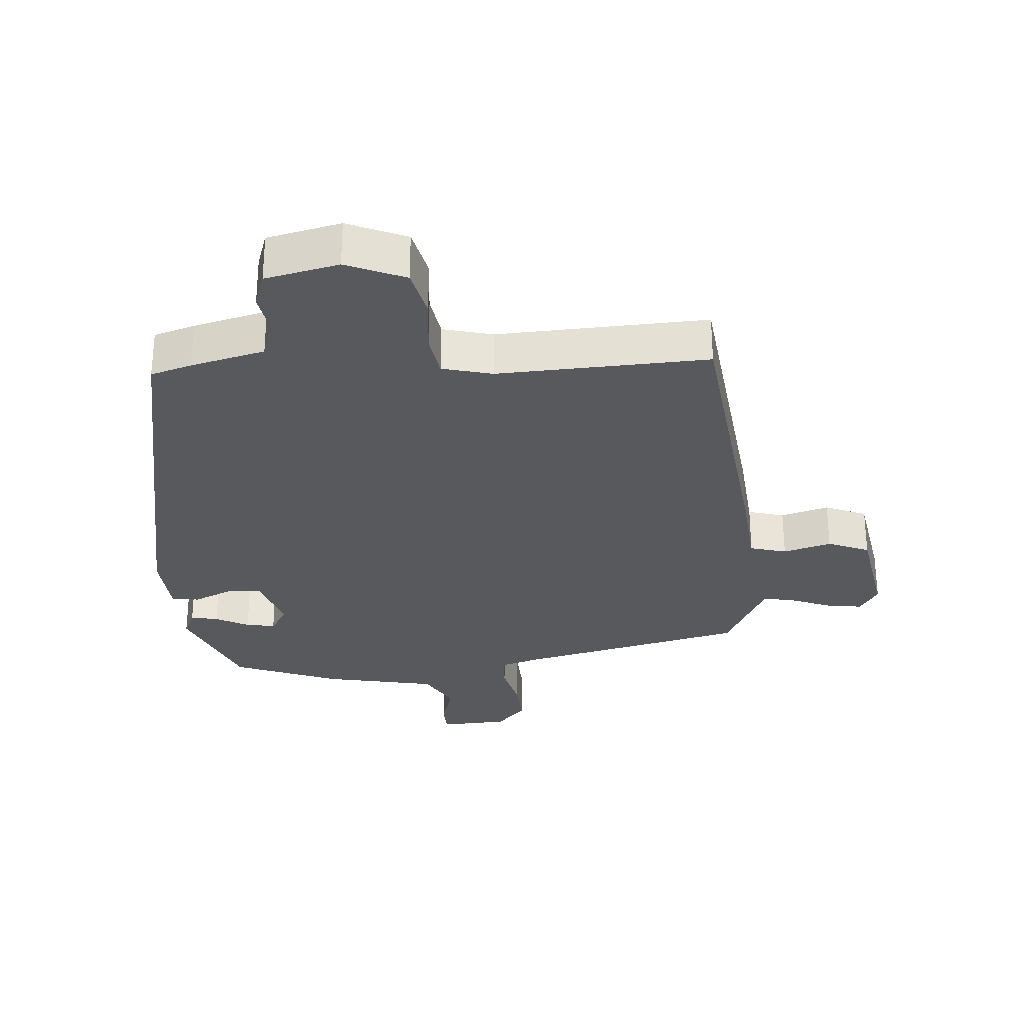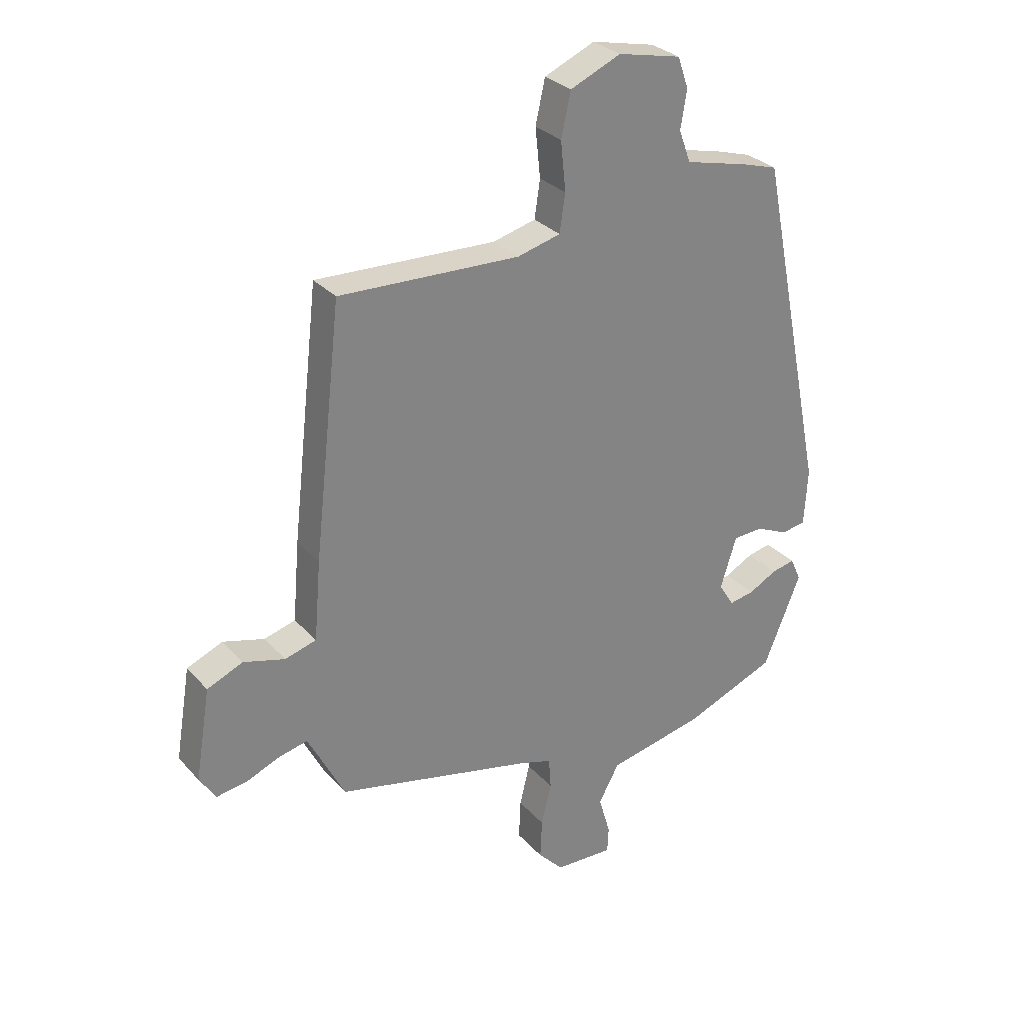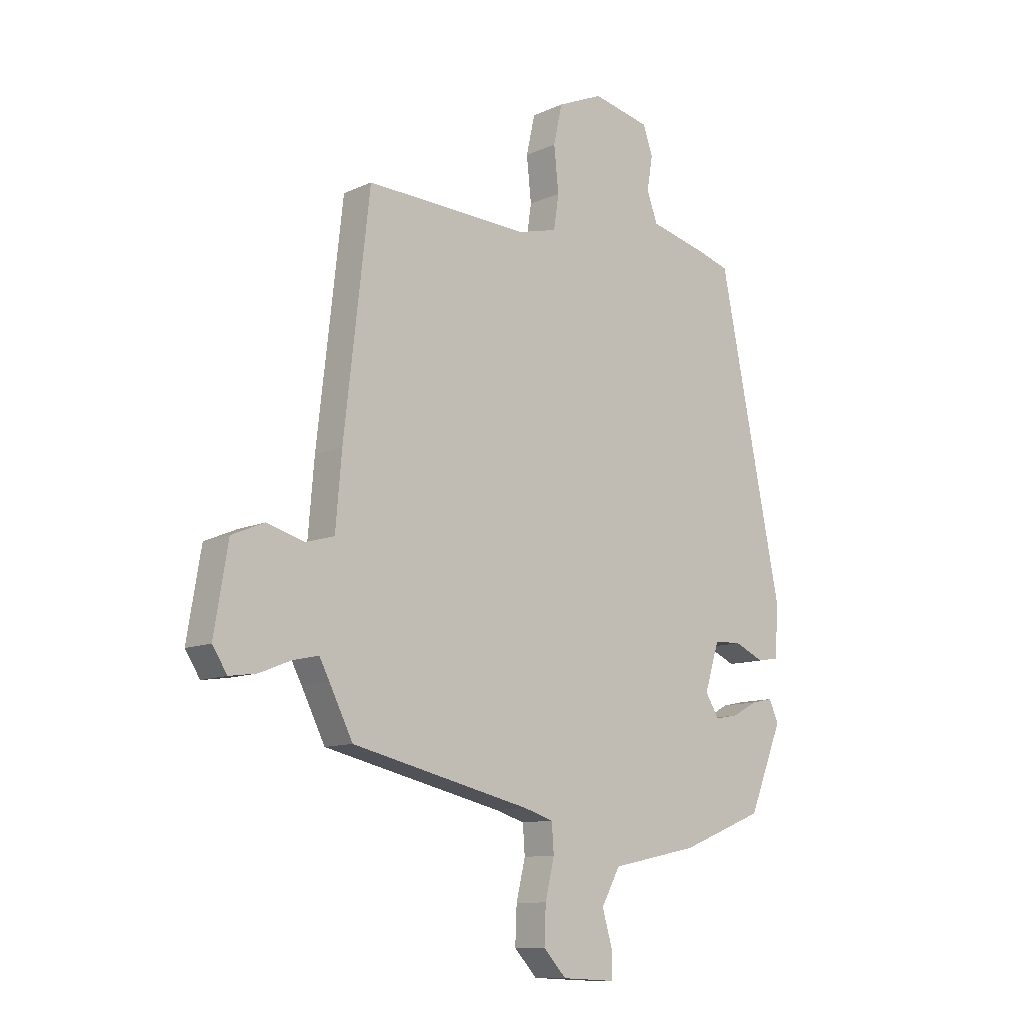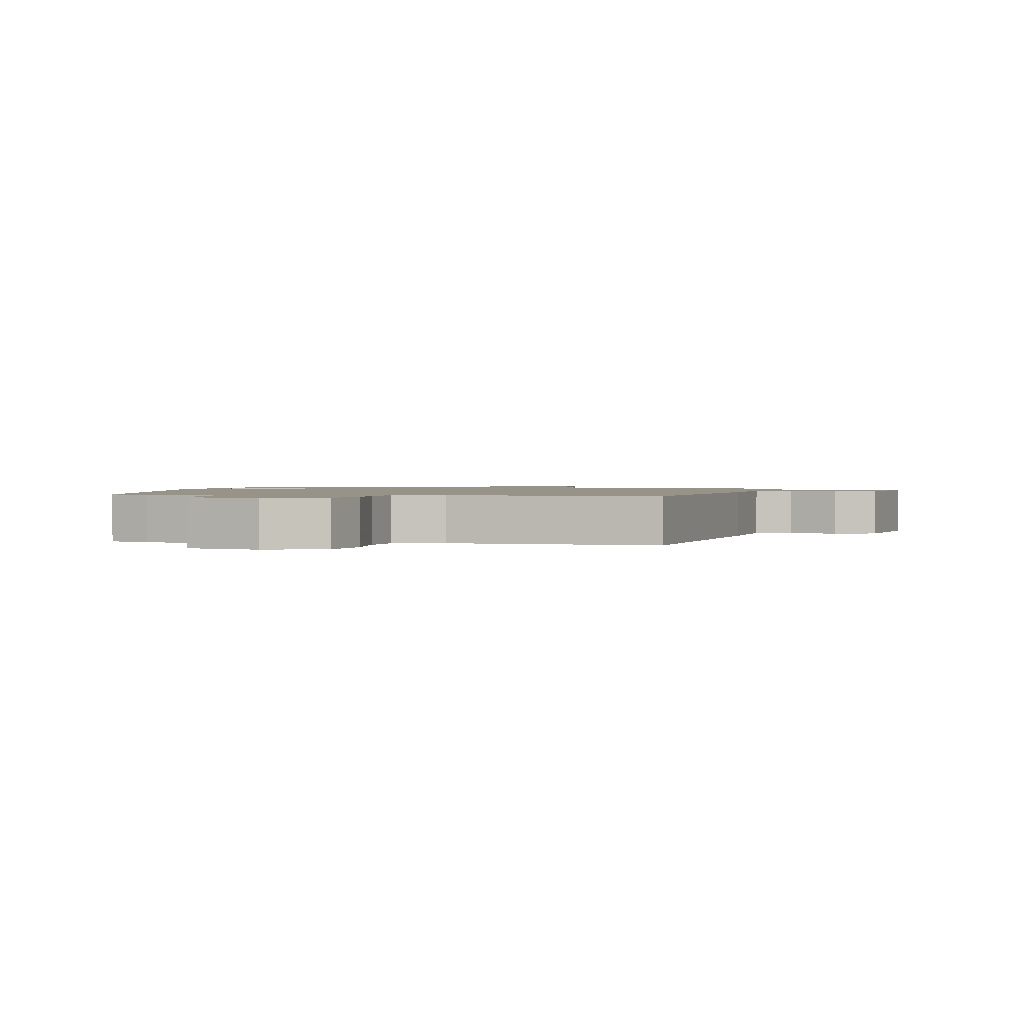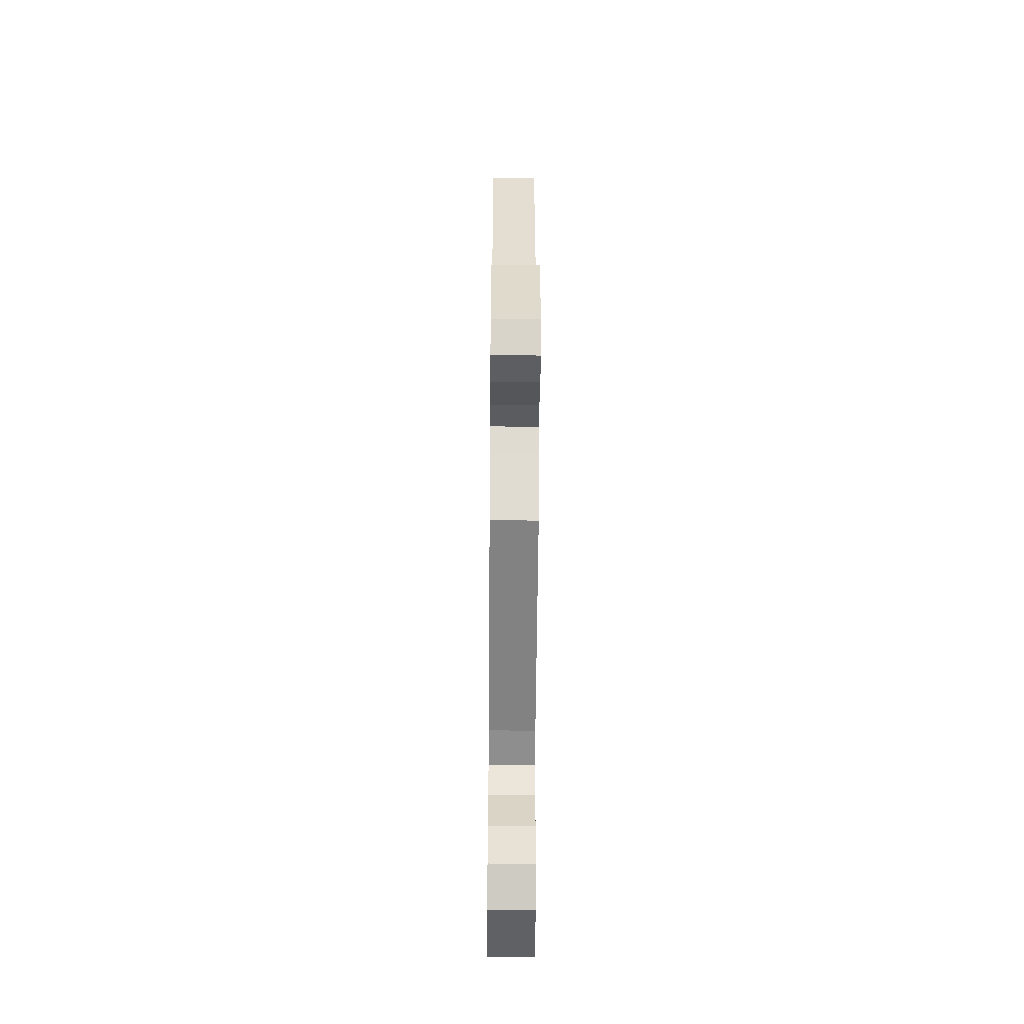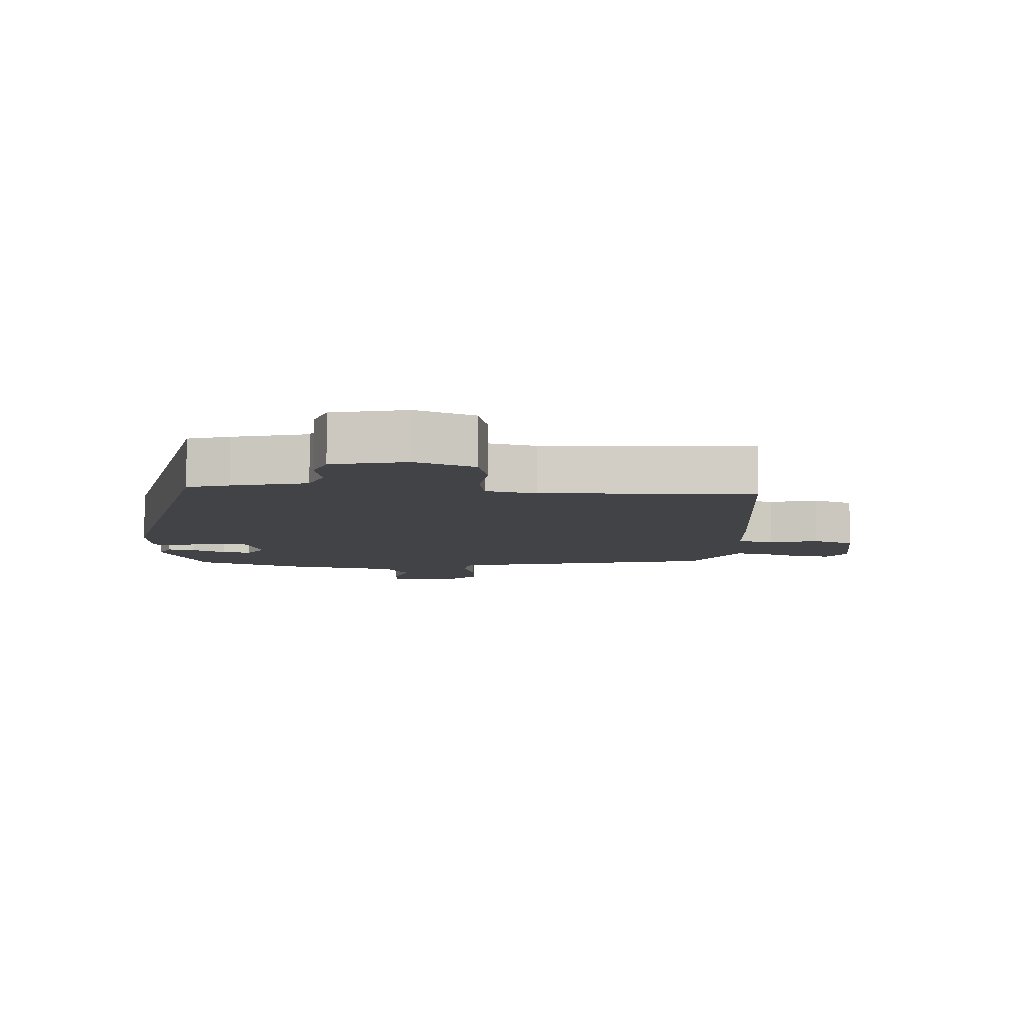
<metadata>
{"format":"obj","ext":"obj","renderer":"f3d","projection":"perspective","resolution":1024,"background":"white","views":[{"elev":-29.6,"azim":4.6,"up":"+Y"},{"elev":29.7,"azim":146.7,"up":"+Z"},{"elev":-10.9,"azim":138.1,"up":"+Z"},{"elev":1.3,"azim":13.1,"up":"+Y"},{"elev":-47.7,"azim":89.5,"up":"+Z"},{"elev":-7.5,"azim":-3.0,"up":"+Y"}]}
</metadata>
<code>
v 0.487 0.07 -0.414
v 0.134 0.07 -0.496
v 0.076 0.07 -0.514
v 0.072 0.07 -0.57
v 0.09 0.07 -0.645
v 0.093 0.07 -0.717
v 0.048 0.07 -0.765
v -0.057 0.07 -0.77
v -0.059 0.07 -0.723
v -0.038 0.07 -0.651
v -0.075 0.07 -0.584
v -0.248 0.07 -0.548
v -0.412 0.07 -0.483
v -0.479 0.07 -0.319
v -0.46 0.07 -0.277
v -0.418 0.07 -0.286
v -0.367 0.07 -0.313
v -0.322 0.07 -0.321
v -0.295 0.07 -0.277
v -0.324 0.07 -0.185
v -0.378 0.07 -0.183
v -0.436 0.07 -0.209
v -0.479 0.07 -0.202
v -0.485 0.07 -0.1
v -0.361 0.07 0.508
v -0.298 0.07 0.527
v -0.184 0.07 0.555
v -0.163 0.07 0.612
v -0.174 0.07 0.679
v -0.155 0.07 0.734
v -0.042 0.07 0.759
v 0.048 0.07 0.72
v 0.065 0.07 0.643
v 0.056 0.07 0.556
v 0.066 0.07 0.489
v 0.143 0.07 0.469
v 0.465 0.07 0.482
v 0.515 0.07 0.042
v 0.527 0.07 -0.099
v 0.583 0.07 -0.115
v 0.657 0.07 -0.094
v 0.721 0.07 -0.121
v 0.748 0.07 -0.284
v 0.719 0.07 -0.329
v 0.665 0.07 -0.321
v 0.603 0.07 -0.296
v 0.553 0.07 -0.285
v 0.533 0.07 -0.323
v 0.487 0 -0.414
v 0.134 0 -0.496
v 0.076 0 -0.514
v 0.072 0 -0.57
v 0.09 0 -0.645
v 0.093 0 -0.717
v 0.048 0 -0.765
v -0.057 0 -0.77
v -0.059 0 -0.723
v -0.038 0 -0.651
v -0.075 0 -0.584
v -0.248 0 -0.548
v -0.412 0 -0.483
v -0.479 0 -0.319
v -0.46 0 -0.277
v -0.418 0 -0.286
v -0.367 0 -0.313
v -0.322 0 -0.321
v -0.295 0 -0.277
v -0.324 0 -0.185
v -0.378 0 -0.183
v -0.436 0 -0.209
v -0.479 0 -0.202
v -0.485 0 -0.1
v -0.361 0 0.508
v -0.298 0 0.527
v -0.184 0 0.555
v -0.163 0 0.612
v -0.174 0 0.679
v -0.155 0 0.734
v -0.042 0 0.759
v 0.048 0 0.72
v 0.065 0 0.643
v 0.056 0 0.556
v 0.066 0 0.489
v 0.143 0 0.469
v 0.465 0 0.482
v 0.515 0 0.042
v 0.527 0 -0.099
v 0.583 0 -0.115
v 0.657 0 -0.094
v 0.721 0 -0.121
v 0.748 0 -0.284
v 0.719 0 -0.329
v 0.665 0 -0.321
v 0.603 0 -0.296
v 0.553 0 -0.285
v 0.533 0 -0.323
f 44 45 46
f 43 44 46
f 42 43 46
f 41 42 46
f 40 41 46
f 39 40 46 47
f 36 37 38 39
f 39 47 48
f 36 39 48
f 35 36 48
f 32 33 34
f 31 32 34
f 30 31 34
f 29 30 34
f 28 29 34
f 27 28 34 35
f 26 27 35
f 25 26 35
f 24 25 35
f 23 24 35
f 22 23 35
f 21 22 35
f 20 21 35
f 48 1 2
f 35 48 2
f 20 35 2
f 19 20 2
f 15 16 17
f 14 15 17
f 13 14 17
f 12 13 17
f 11 12 17
f 11 17 18
f 8 9 10
f 7 8 10
f 6 7 10
f 5 6 10
f 4 5 10
f 3 4 10 11
f 18 19 2 3
f 3 11 18
f 94 93 92
f 94 92 91
f 94 91 90
f 94 90 89
f 94 89 88
f 95 94 88 87
f 87 86 85 84
f 96 95 87
f 96 87 84
f 96 84 83
f 82 81 80
f 82 80 79
f 82 79 78
f 82 78 77
f 82 77 76
f 83 82 76 75
f 83 75 74
f 83 74 73
f 83 73 72
f 83 72 71
f 83 71 70
f 83 70 69
f 83 69 68
f 50 49 96
f 50 96 83
f 50 83 68
f 50 68 67
f 65 64 63
f 65 63 62
f 65 62 61
f 65 61 60
f 65 60 59
f 66 65 59
f 58 57 56
f 58 56 55
f 58 55 54
f 58 54 53
f 58 53 52
f 59 58 52 51
f 51 50 67 66
f 66 59 51
f 1 49 50 2
f 2 50 51 3
f 3 51 52 4
f 4 52 53 5
f 5 53 54 6
f 6 54 55 7
f 7 55 56 8
f 8 56 57 9
f 9 57 58 10
f 10 58 59 11
f 11 59 60 12
f 12 60 61 13
f 13 61 62 14
f 14 62 63 15
f 15 63 64 16
f 16 64 65 17
f 17 65 66 18
f 18 66 67 19
f 19 67 68 20
f 20 68 69 21
f 21 69 70 22
f 22 70 71 23
f 23 71 72 24
f 24 72 73 25
f 25 73 74 26
f 26 74 75 27
f 27 75 76 28
f 28 76 77 29
f 29 77 78 30
f 30 78 79 31
f 31 79 80 32
f 32 80 81 33
f 33 81 82 34
f 34 82 83 35
f 35 83 84 36
f 36 84 85 37
f 37 85 86 38
f 38 86 87 39
f 39 87 88 40
f 40 88 89 41
f 41 89 90 42
f 42 90 91 43
f 43 91 92 44
f 44 92 93 45
f 45 93 94 46
f 46 94 95 47
f 47 95 96 48
f 48 96 49 1

</code>
